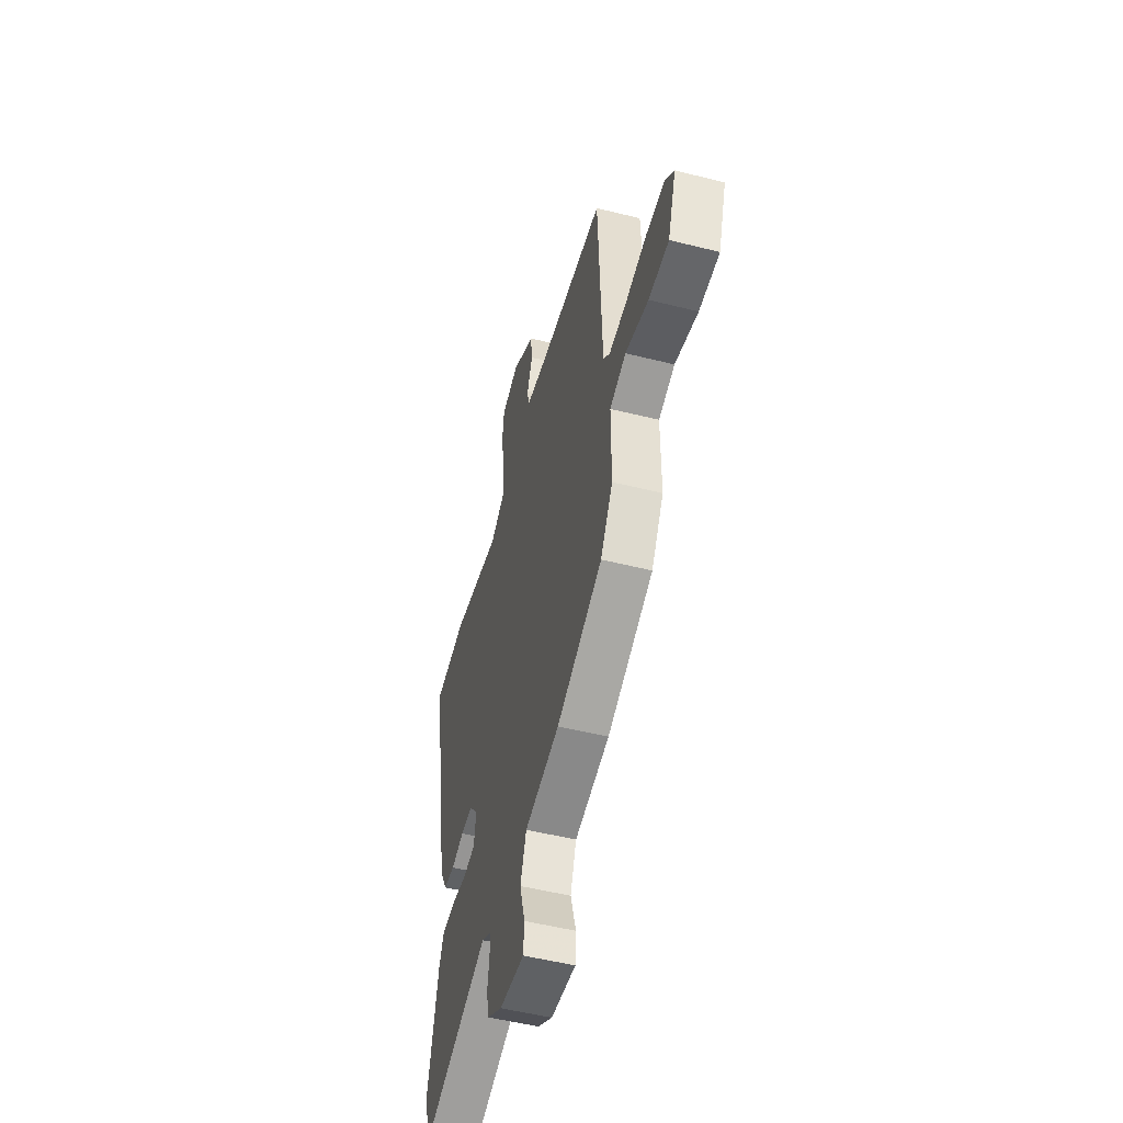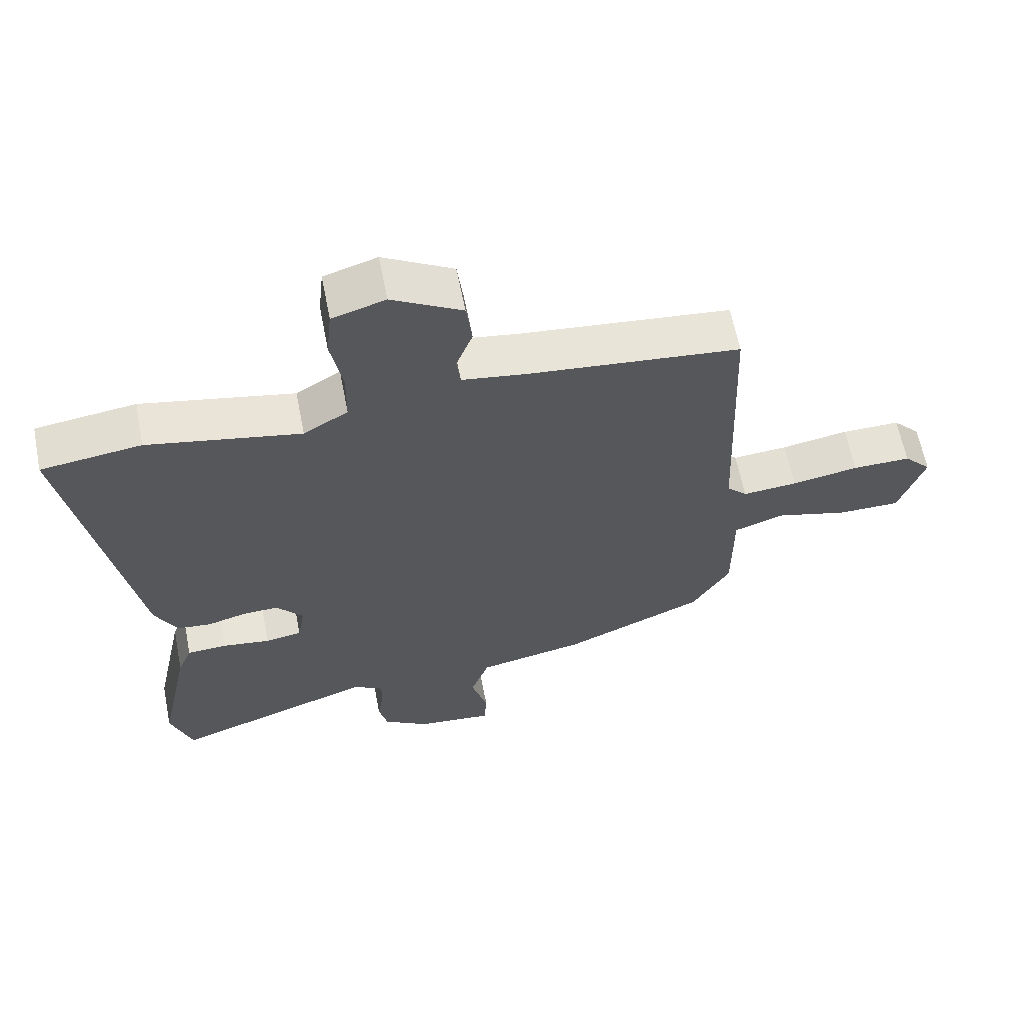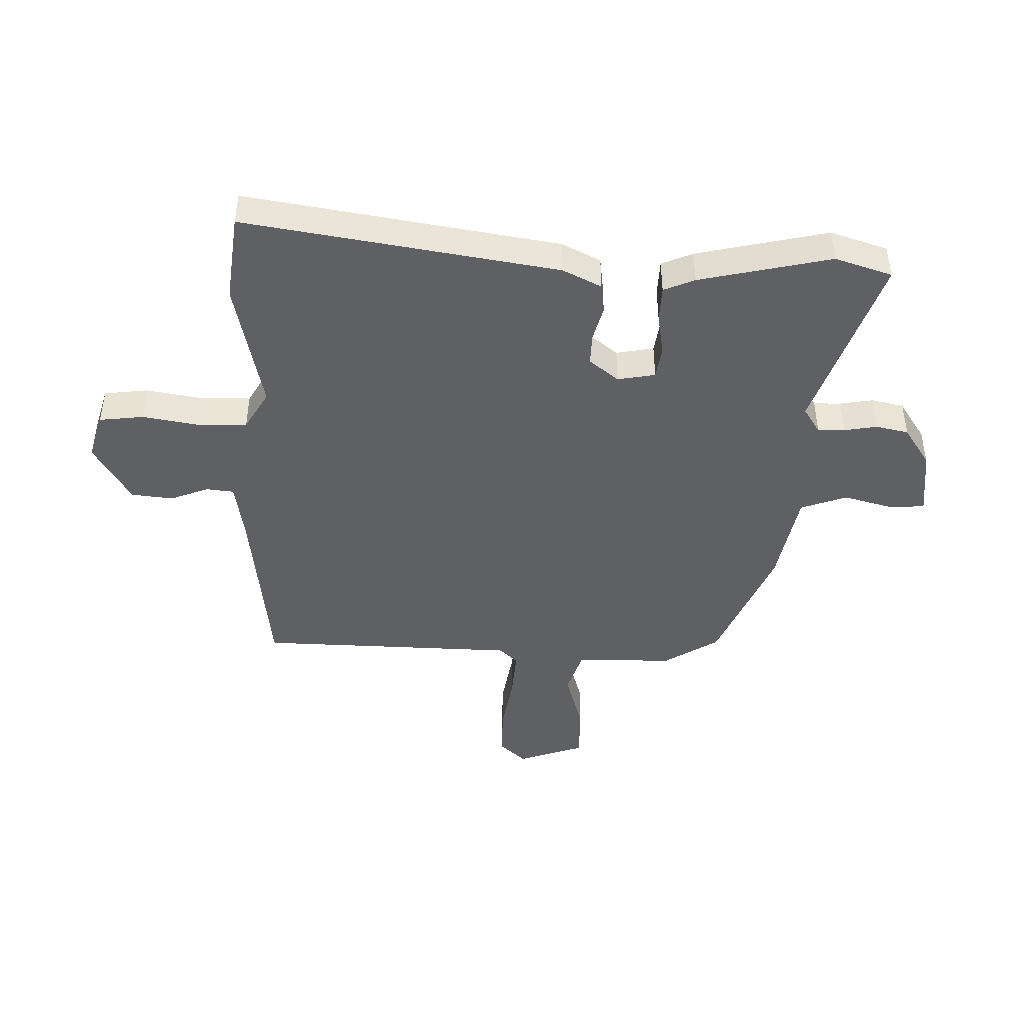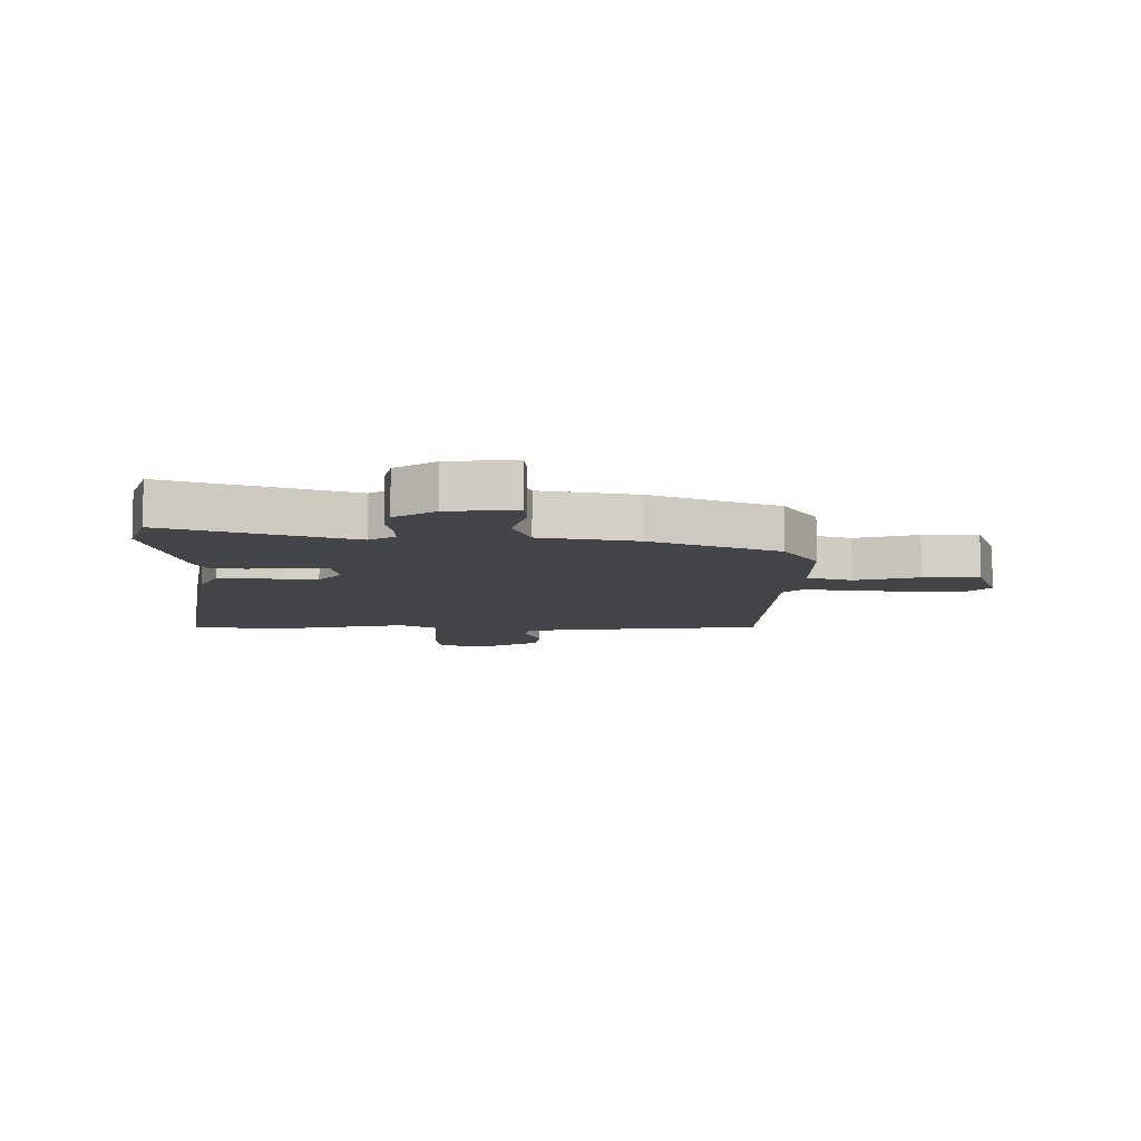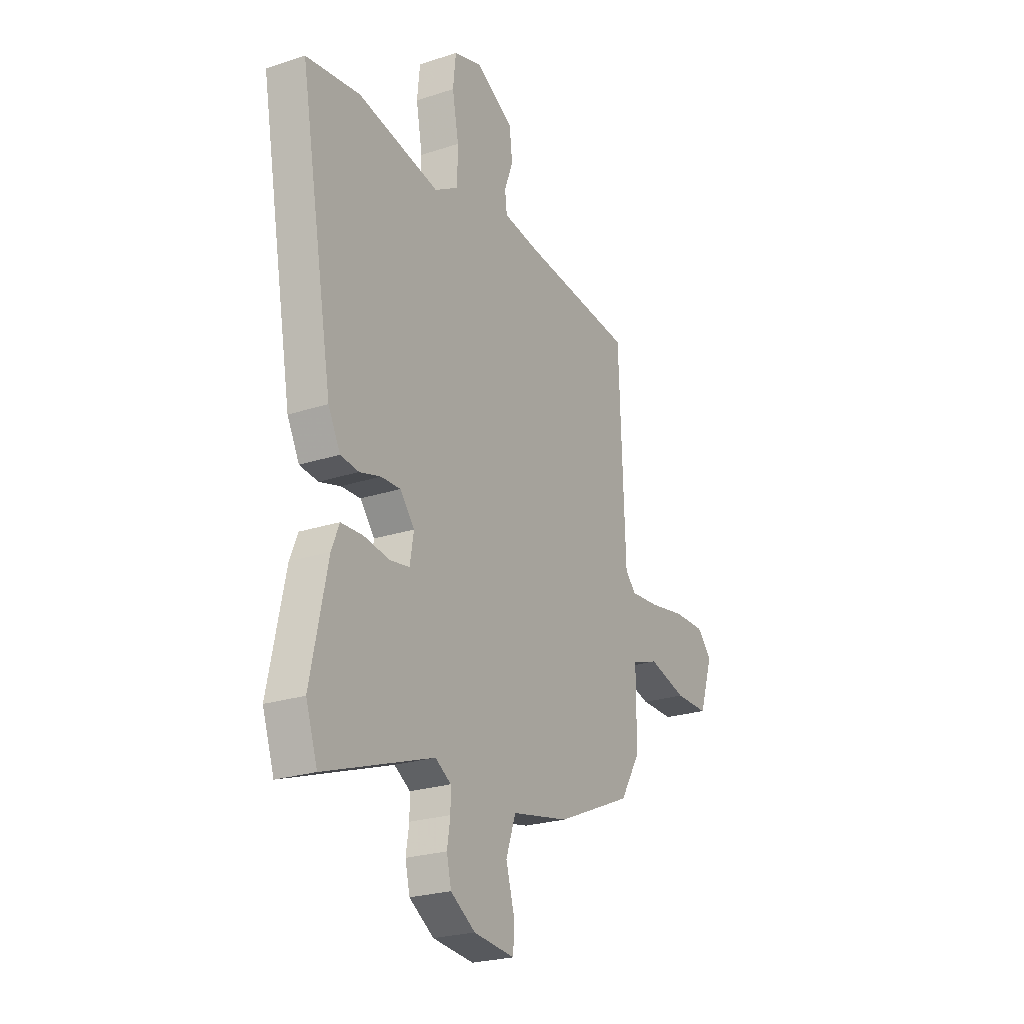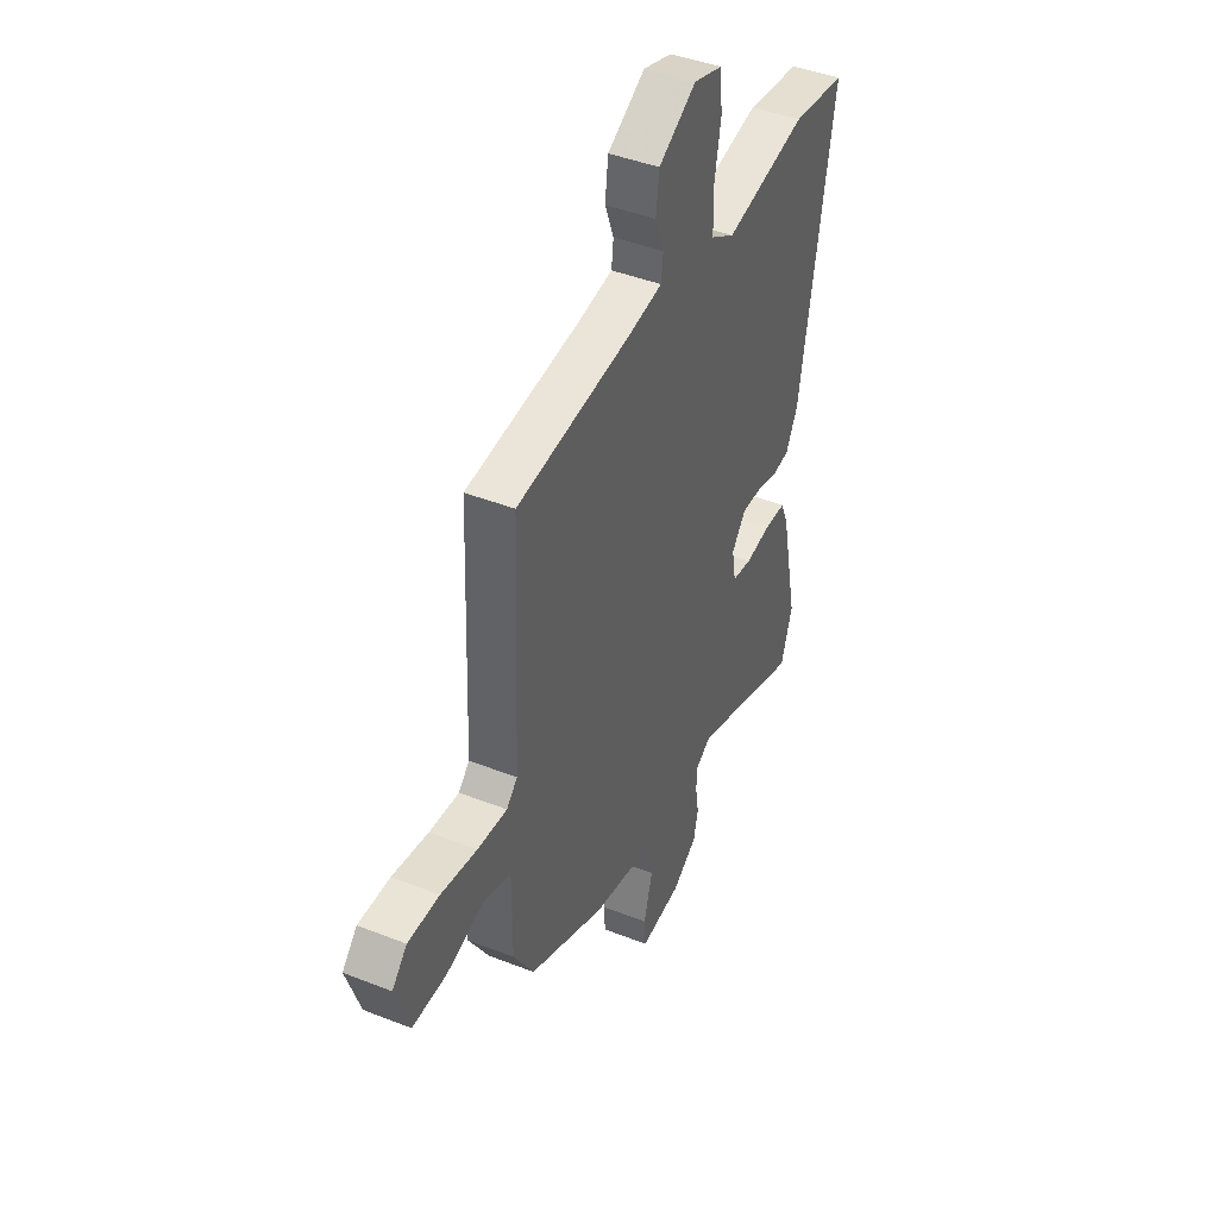
<metadata>
{"format":"obj","ext":"obj","renderer":"f3d","projection":"perspective","resolution":1024,"background":"white","views":[{"elev":-51.8,"azim":-105.2,"up":"+Z"},{"elev":62.6,"azim":168.9,"up":"+Z"},{"elev":-44.5,"azim":89.3,"up":"+Y"},{"elev":-8.9,"azim":-179.7,"up":"+Y"},{"elev":-24.0,"azim":118.7,"up":"+Z"},{"elev":43.1,"azim":-65.0,"up":"+Z"}]}
</metadata>
<code>
v -0.466 0.07 -0.378
v -0.524 0.07 -0.283
v -0.524 0.07 -0.114
v -0.601 0.07 -0.088
v -0.71 0.07 -0.118
v -0.806 0.07 -0.118
v -0.845 0.07 -0.002
v -0.803 0.07 0.043
v -0.714 0.07 0.042
v -0.612 0.07 0.024
v -0.528 0.07 0.017
v -0.497 0.07 0.048
v -0.479 0.07 0.496
v -0.157 0.07 0.529
v -0.057 0.07 0.544
v -0.051 0.07 0.592
v -0.076 0.07 0.658
v -0.067 0.07 0.73
v 0.04 0.07 0.791
v 0.121 0.07 0.766
v 0.129 0.07 0.689
v 0.111 0.07 0.592
v 0.112 0.07 0.507
v 0.18 0.07 0.466
v 0.413 0.07 0.512
v 0.566 0.07 0.491
v 0.471 0.07 -0.047
v 0.437 0.07 -0.113
v 0.385 0.07 -0.119
v 0.325 0.07 -0.102
v 0.27 0.07 -0.1
v 0.229 0.07 -0.15
v 0.24 0.07 -0.215
v 0.296 0.07 -0.224
v 0.369 0.07 -0.213
v 0.431 0.07 -0.216
v 0.453 0.07 -0.27
v 0.501 0.07 -0.498
v 0.468 0.07 -0.596
v 0.157 0.07 -0.486
v 0.112 0.07 -0.514
v 0.112 0.07 -0.561
v 0.121 0.07 -0.618
v 0.108 0.07 -0.674
v 0.038 0.07 -0.719
v -0.079 0.07 -0.731
v -0.083 0.07 -0.673
v -0.058 0.07 -0.585
v -0.086 0.07 -0.505
v -0.25 0.07 -0.472
v -0.466 0 -0.378
v -0.524 0 -0.283
v -0.524 0 -0.114
v -0.601 0 -0.088
v -0.71 0 -0.118
v -0.806 0 -0.118
v -0.845 0 -0.002
v -0.803 0 0.043
v -0.714 0 0.042
v -0.612 0 0.024
v -0.528 0 0.017
v -0.497 0 0.048
v -0.479 0 0.496
v -0.157 0 0.529
v -0.057 0 0.544
v -0.051 0 0.592
v -0.076 0 0.658
v -0.067 0 0.73
v 0.04 0 0.791
v 0.121 0 0.766
v 0.129 0 0.689
v 0.111 0 0.592
v 0.112 0 0.507
v 0.18 0 0.466
v 0.413 0 0.512
v 0.566 0 0.491
v 0.471 0 -0.047
v 0.437 0 -0.113
v 0.385 0 -0.119
v 0.325 0 -0.102
v 0.27 0 -0.1
v 0.229 0 -0.15
v 0.24 0 -0.215
v 0.296 0 -0.224
v 0.369 0 -0.213
v 0.431 0 -0.216
v 0.453 0 -0.27
v 0.501 0 -0.498
v 0.468 0 -0.596
v 0.157 0 -0.486
v 0.112 0 -0.514
v 0.112 0 -0.561
v 0.121 0 -0.618
v 0.108 0 -0.674
v 0.038 0 -0.719
v -0.079 0 -0.731
v -0.083 0 -0.673
v -0.058 0 -0.585
v -0.086 0 -0.505
v -0.25 0 -0.472
f 1 2 3
f 50 1 3
f 49 50 3
f 46 47 48
f 45 46 48
f 44 45 48
f 43 44 48
f 42 43 48
f 41 42 48 49
f 40 41 49 3
f 38 39 40
f 37 38 40
f 36 37 40
f 35 36 40
f 34 35 40
f 33 34 40 3
f 28 29 30
f 27 28 30
f 26 27 30
f 25 26 30
f 24 25 30
f 23 24 30 31
f 20 21 22
f 19 20 22
f 18 19 22
f 17 18 22
f 16 17 22
f 15 16 22 23
f 23 31 32
f 15 23 32
f 14 15 32
f 8 9 10
f 7 8 10
f 6 7 10
f 5 6 10
f 4 5 10
f 4 10 11
f 3 4 11 12
f 14 32 33
f 13 14 33
f 12 13 33
f 3 12 33
f 53 52 51
f 53 51 100
f 53 100 99
f 98 97 96
f 98 96 95
f 98 95 94
f 98 94 93
f 98 93 92
f 99 98 92 91
f 53 99 91 90
f 90 89 88
f 90 88 87
f 90 87 86
f 90 86 85
f 90 85 84
f 53 90 84 83
f 80 79 78
f 80 78 77
f 80 77 76
f 80 76 75
f 80 75 74
f 81 80 74 73
f 72 71 70
f 72 70 69
f 72 69 68
f 72 68 67
f 72 67 66
f 73 72 66 65
f 82 81 73
f 82 73 65
f 82 65 64
f 60 59 58
f 60 58 57
f 60 57 56
f 60 56 55
f 60 55 54
f 61 60 54
f 62 61 54 53
f 83 82 64
f 83 64 63
f 83 63 62
f 83 62 53
f 1 51 52 2
f 2 52 53 3
f 3 53 54 4
f 4 54 55 5
f 5 55 56 6
f 6 56 57 7
f 7 57 58 8
f 8 58 59 9
f 9 59 60 10
f 10 60 61 11
f 11 61 62 12
f 12 62 63 13
f 13 63 64 14
f 14 64 65 15
f 15 65 66 16
f 16 66 67 17
f 17 67 68 18
f 18 68 69 19
f 19 69 70 20
f 20 70 71 21
f 21 71 72 22
f 22 72 73 23
f 23 73 74 24
f 24 74 75 25
f 25 75 76 26
f 26 76 77 27
f 27 77 78 28
f 28 78 79 29
f 29 79 80 30
f 30 80 81 31
f 31 81 82 32
f 32 82 83 33
f 33 83 84 34
f 34 84 85 35
f 35 85 86 36
f 36 86 87 37
f 37 87 88 38
f 38 88 89 39
f 39 89 90 40
f 40 90 91 41
f 41 91 92 42
f 42 92 93 43
f 43 93 94 44
f 44 94 95 45
f 45 95 96 46
f 46 96 97 47
f 47 97 98 48
f 48 98 99 49
f 49 99 100 50
f 50 100 51 1

</code>
